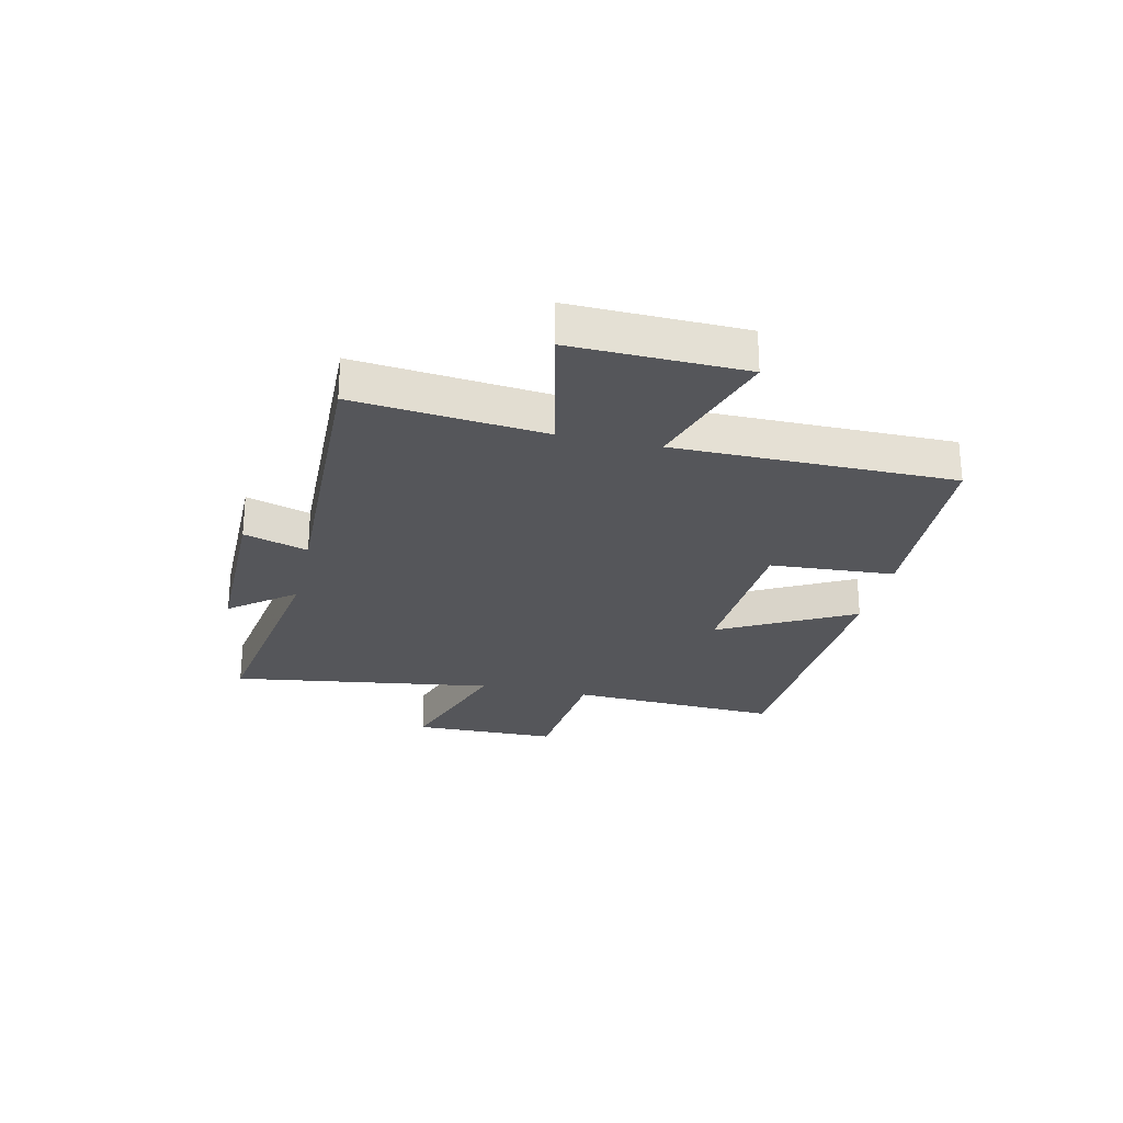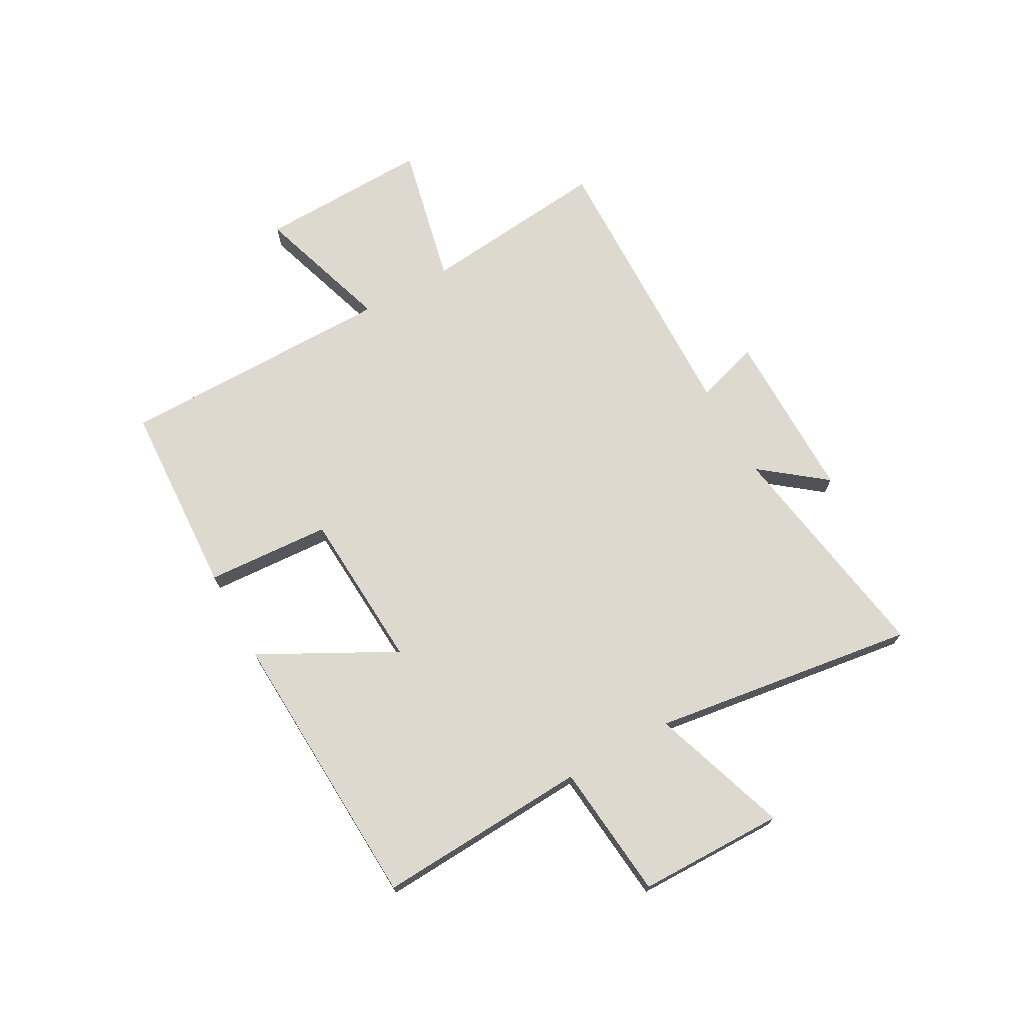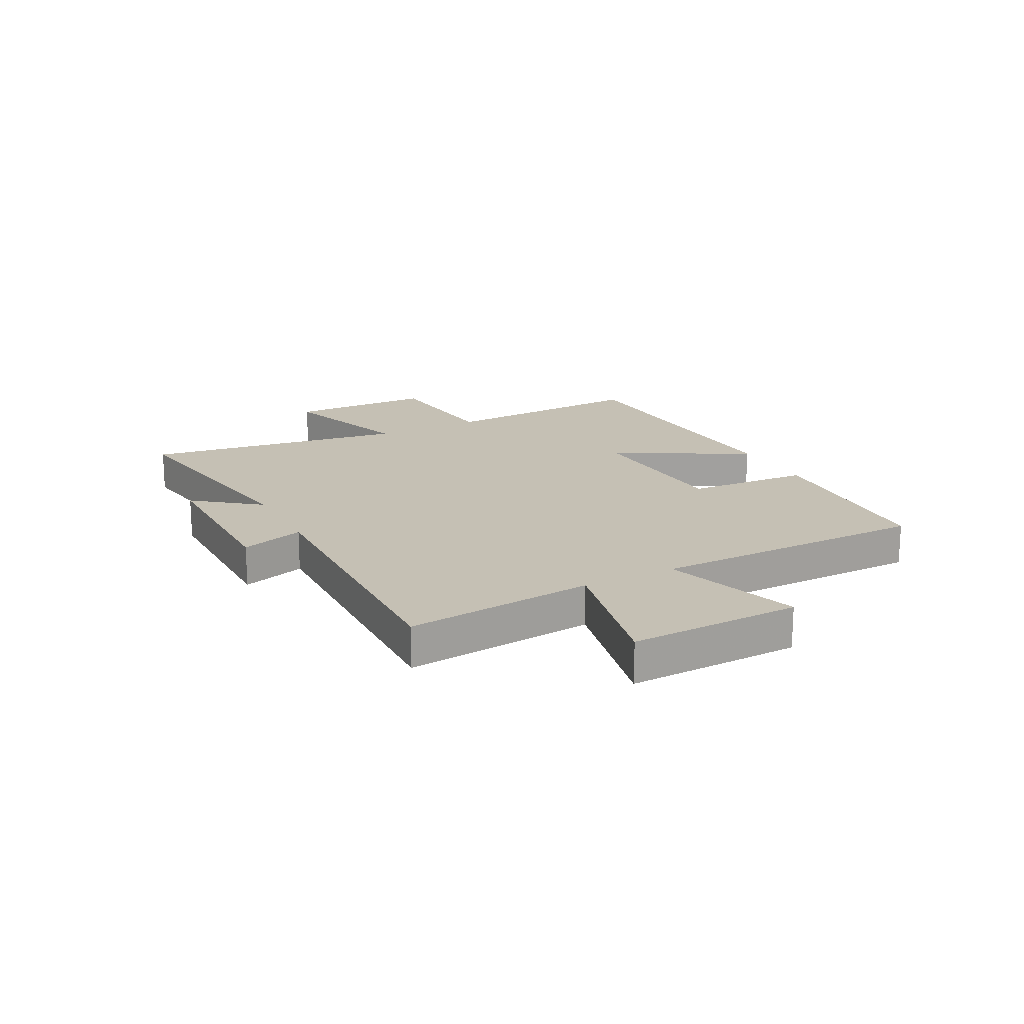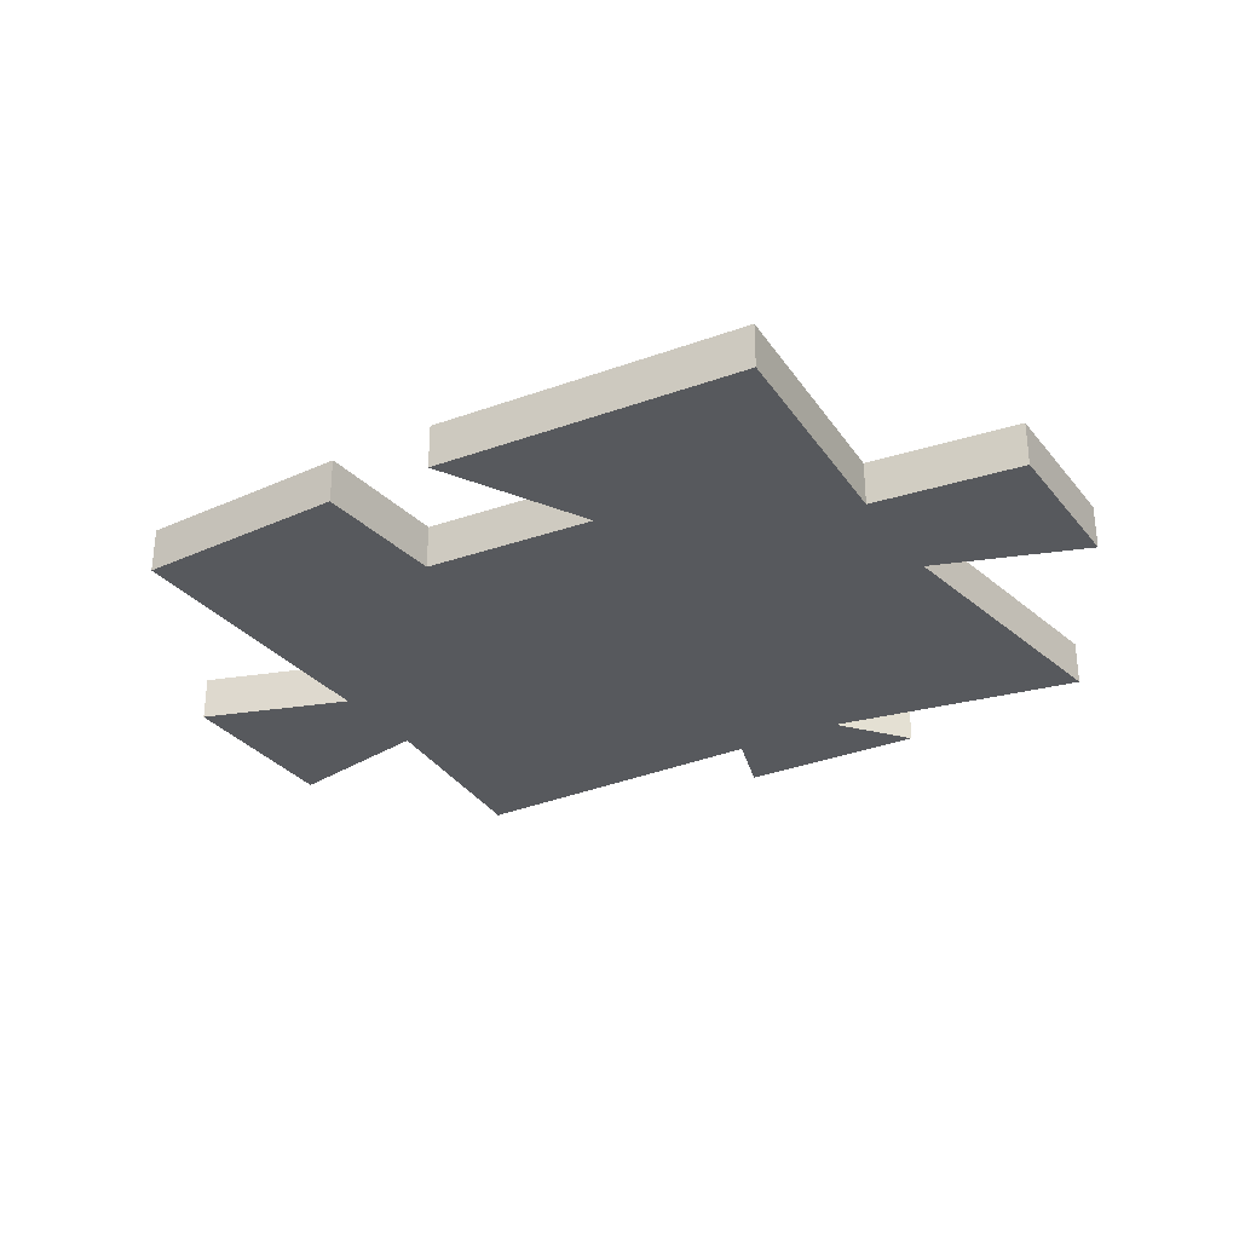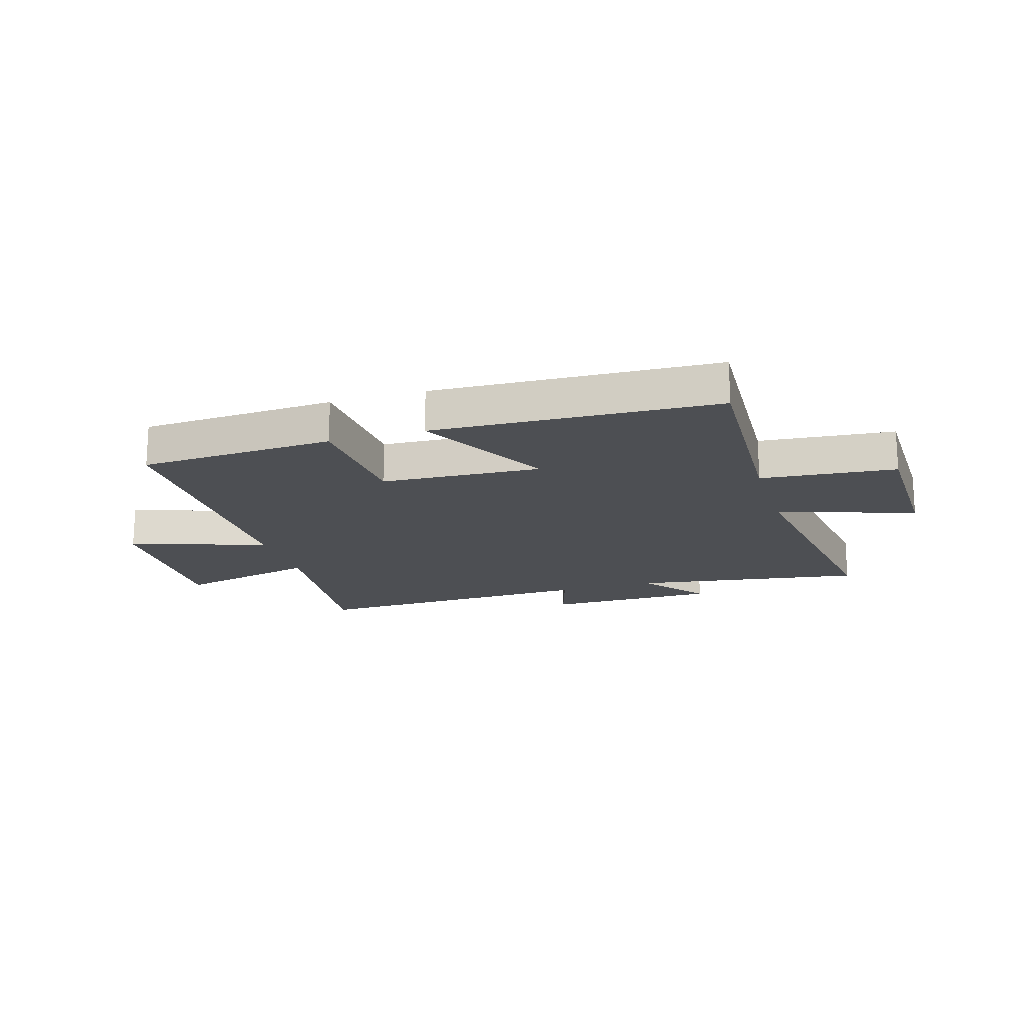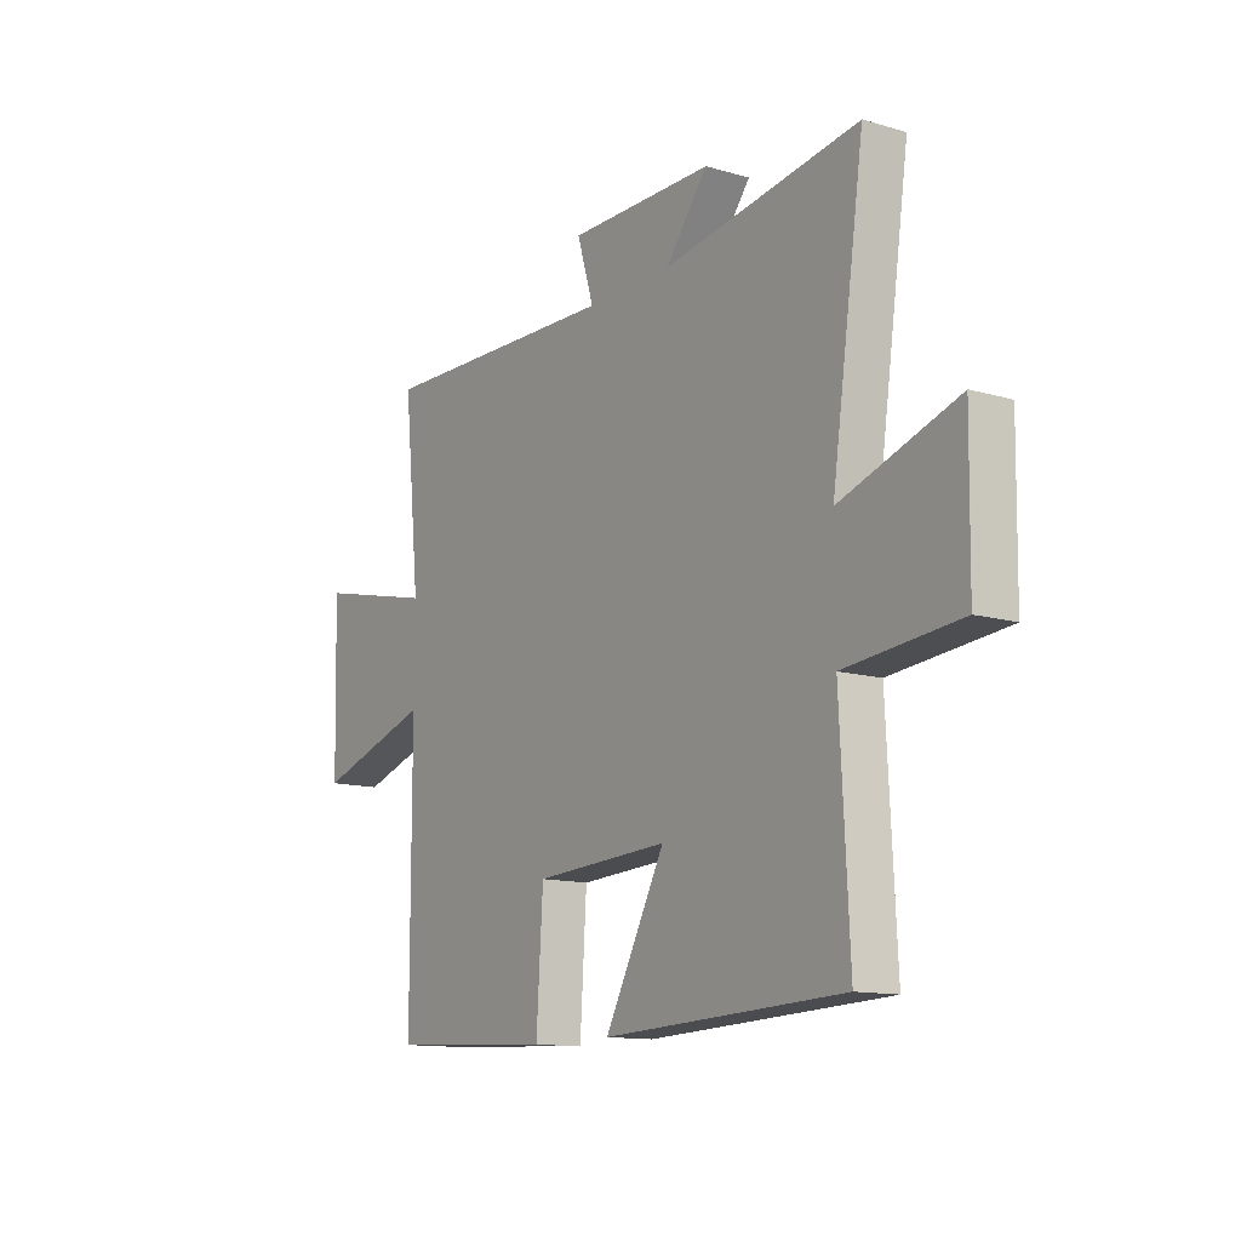
<metadata>
{"format":"obj","ext":"obj","renderer":"f3d","projection":"perspective","resolution":1024,"background":"white","views":[{"elev":-26.0,"azim":77.2,"up":"+Y"},{"elev":71.4,"azim":-119.2,"up":"+Y"},{"elev":18.2,"azim":62.3,"up":"+Y"},{"elev":-29.6,"azim":-149.3,"up":"+Y"},{"elev":-18.0,"azim":-163.0,"up":"+Y"},{"elev":-12.7,"azim":-124.0,"up":"+Z"}]}
</metadata>
<code>
v -0.568 0.07 0.564
v -0.158 0.07 0.5
v -0.247 0.07 0.613
v 0.057 0.07 0.613
v 0.022 0.07 0.5
v 0.534 0.07 0.514
v 0.5 0.07 0.179
v 0.751 0.07 0.236
v 0.743 0.07 -0.068
v 0.5 0.07 0.009
v 0.499 0.07 -0.482
v 0.153 0.07 -0.5
v 0.139 0.07 -0.28
v -0.143 0.07 -0.264
v -0.017 0.07 -0.5
v -0.519 0.07 -0.477
v -0.5 0.07 -0.103
v -0.739 0.07 -0.08
v -0.743 0.07 0.178
v -0.5 0.07 0.097
v -0.568 0 0.564
v -0.158 0 0.5
v -0.247 0 0.613
v 0.057 0 0.613
v 0.022 0 0.5
v 0.534 0 0.514
v 0.5 0 0.179
v 0.751 0 0.236
v 0.743 0 -0.068
v 0.5 0 0.009
v 0.499 0 -0.482
v 0.153 0 -0.5
v 0.139 0 -0.28
v -0.143 0 -0.264
v -0.017 0 -0.5
v -0.519 0 -0.477
v -0.5 0 -0.103
v -0.739 0 -0.08
v -0.743 0 0.178
v -0.5 0 0.097
f 17 18 19 20
f 14 15 16 17
f 13 14 17 20
f 10 11 12 13
f 20 1 2
f 13 20 2
f 10 13 2
f 7 8 9 10
f 5 6 7
f 10 2 3
f 7 10 3
f 5 7 3
f 3 4 5
f 40 39 38 37
f 37 36 35 34
f 40 37 34 33
f 33 32 31 30
f 22 21 40
f 22 40 33
f 22 33 30
f 30 29 28 27
f 27 26 25
f 23 22 30
f 23 30 27
f 23 27 25
f 25 24 23
f 1 21 22 2
f 2 22 23 3
f 3 23 24 4
f 4 24 25 5
f 5 25 26 6
f 6 26 27 7
f 7 27 28 8
f 8 28 29 9
f 9 29 30 10
f 10 30 31 11
f 11 31 32 12
f 12 32 33 13
f 13 33 34 14
f 14 34 35 15
f 15 35 36 16
f 16 36 37 17
f 17 37 38 18
f 18 38 39 19
f 19 39 40 20
f 20 40 21 1

</code>
